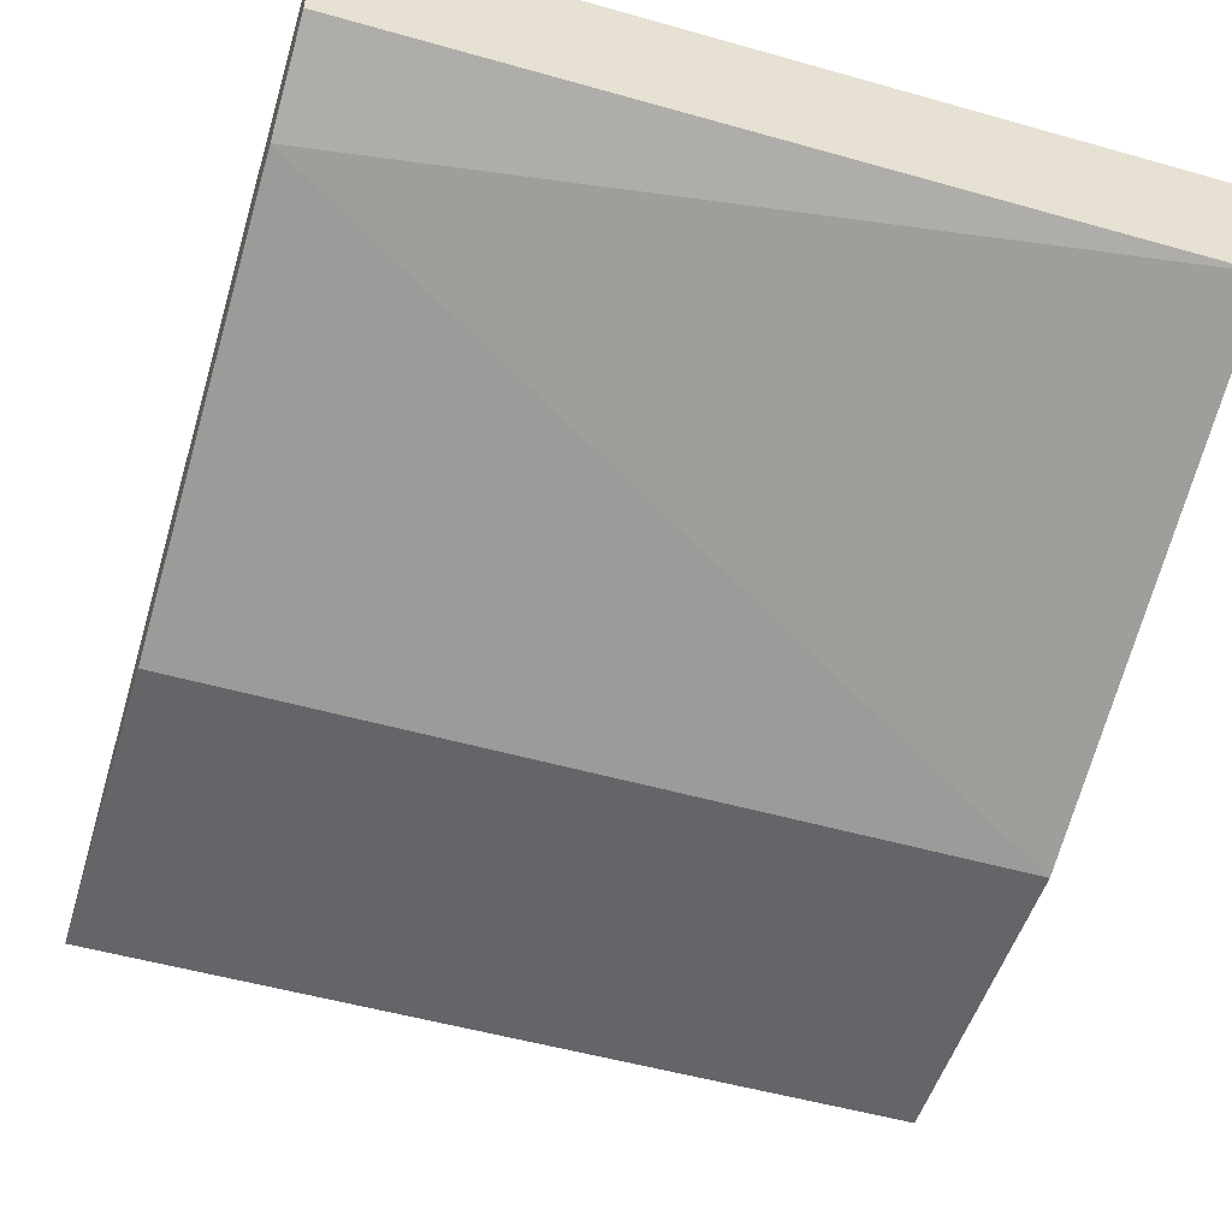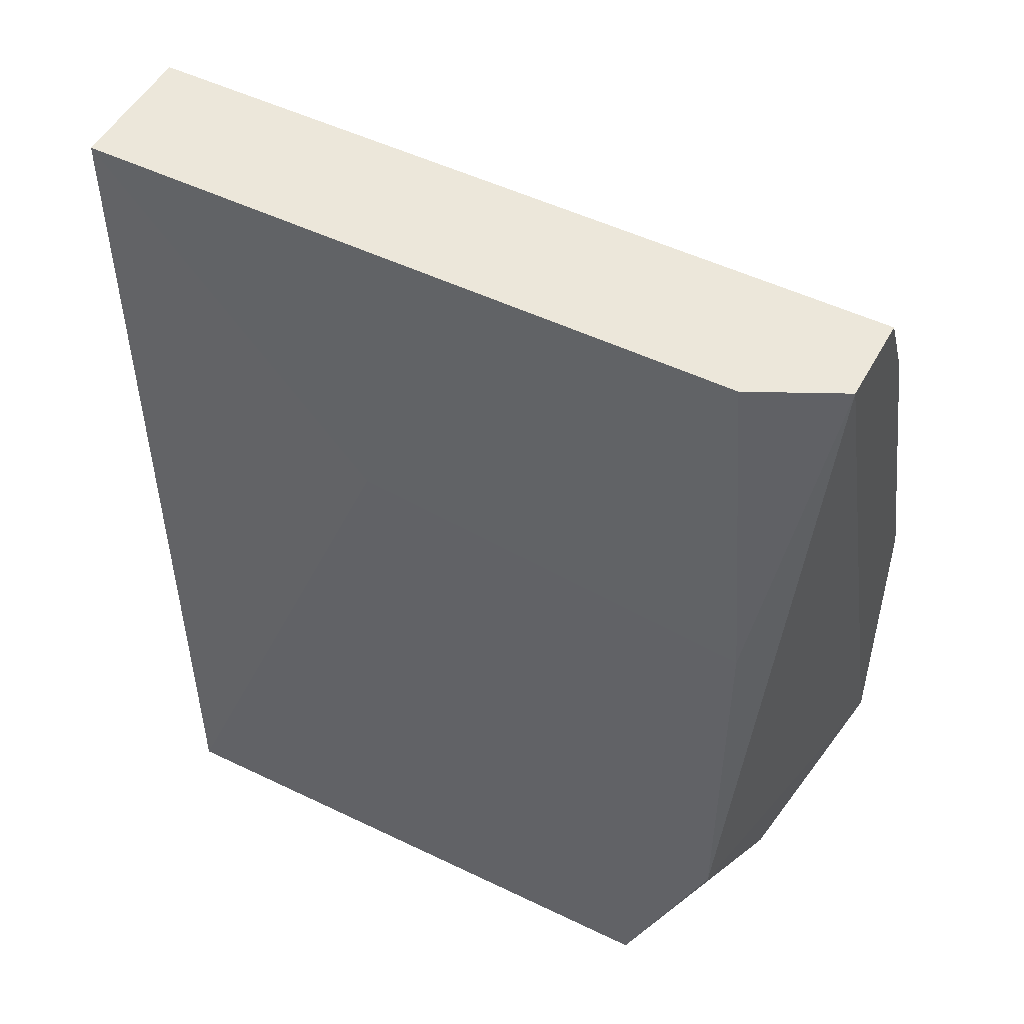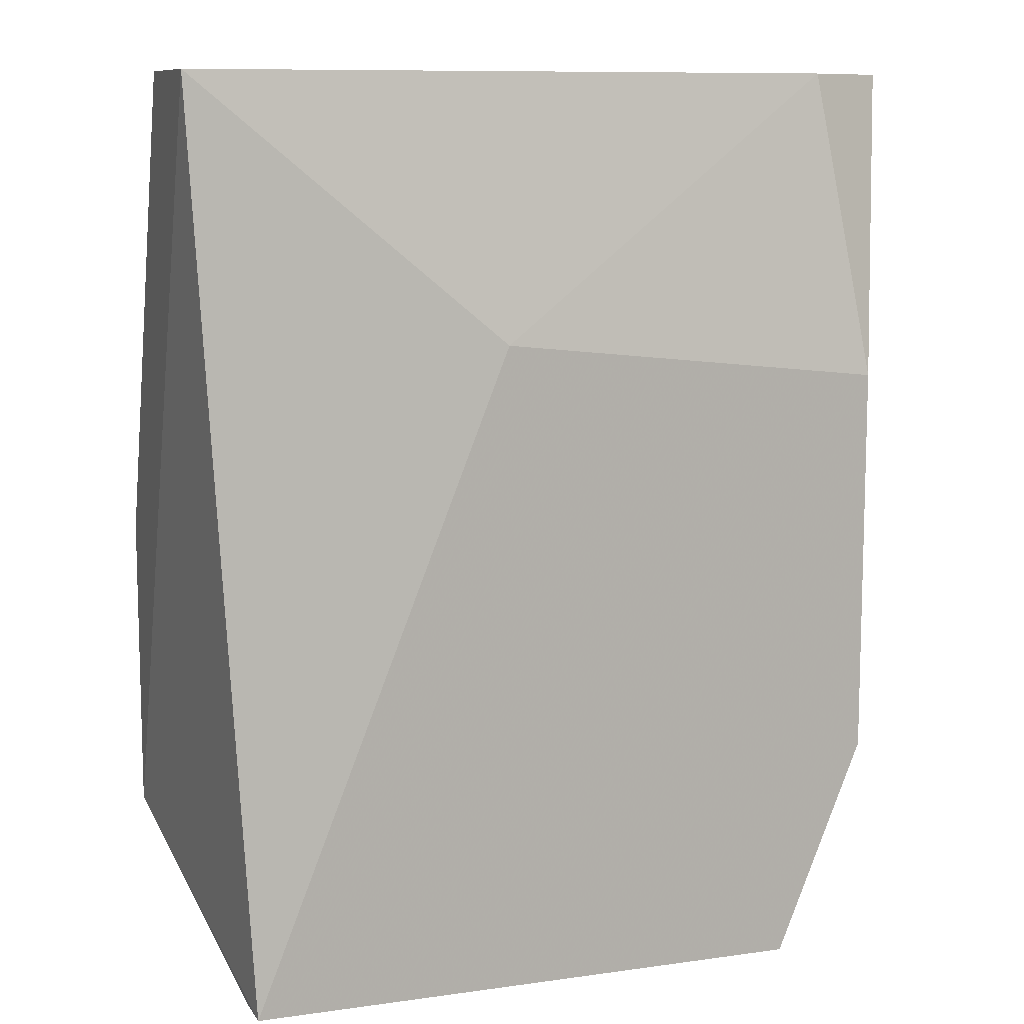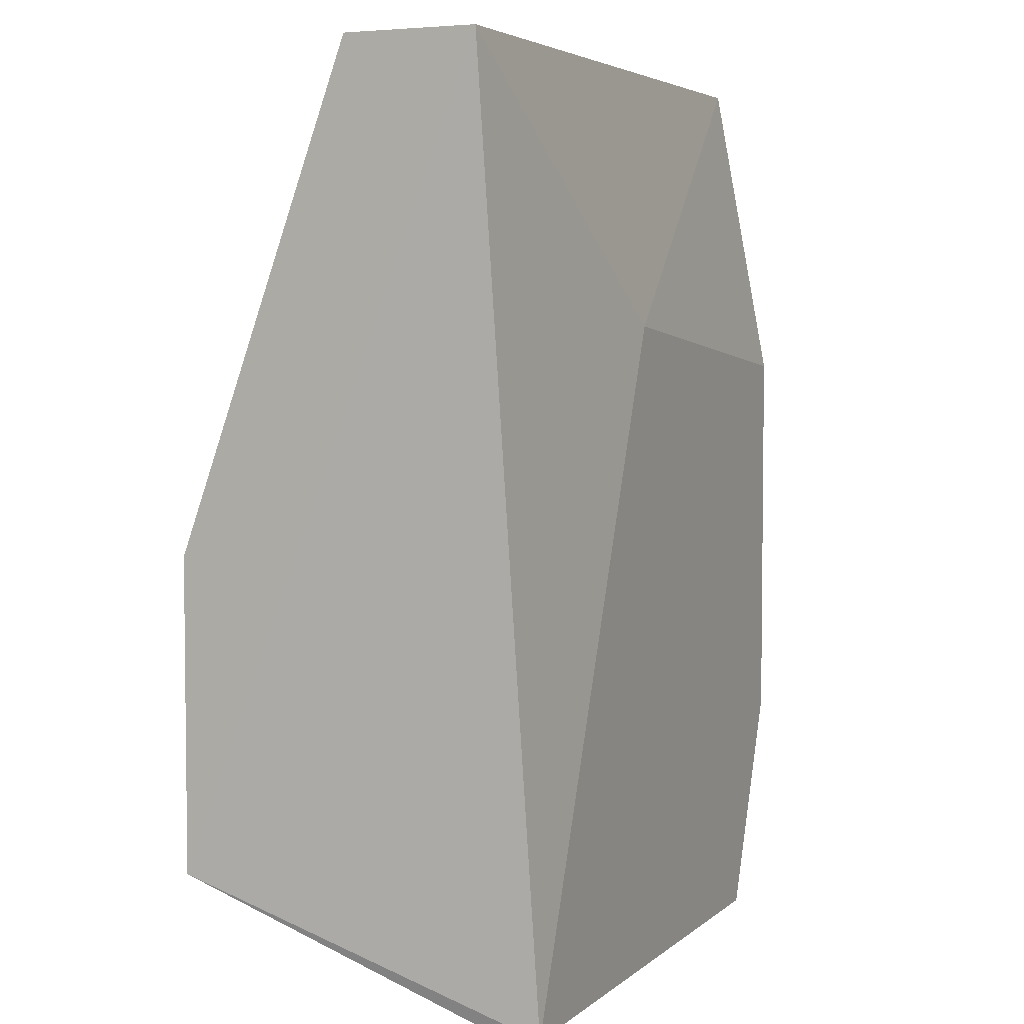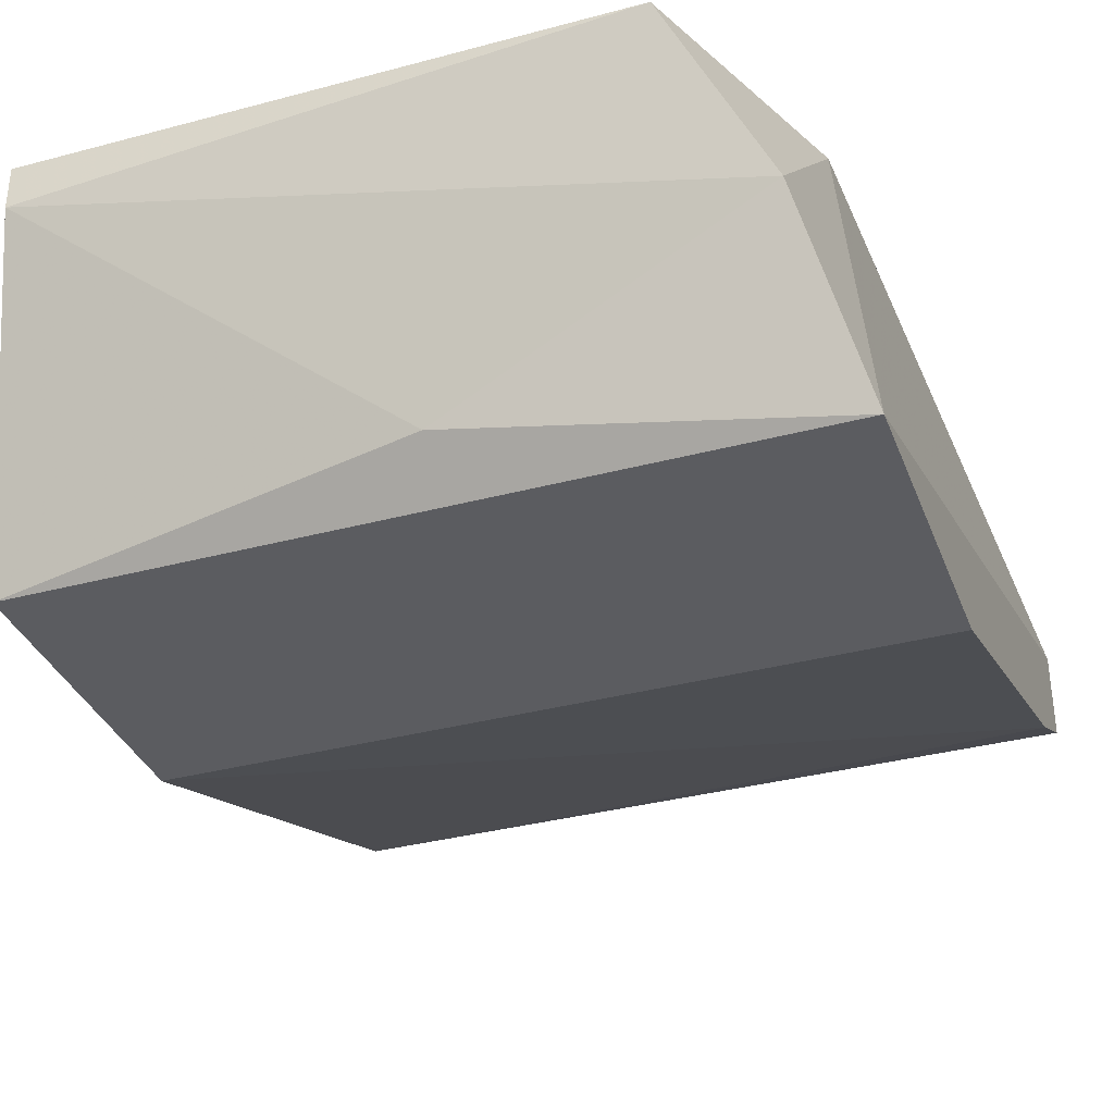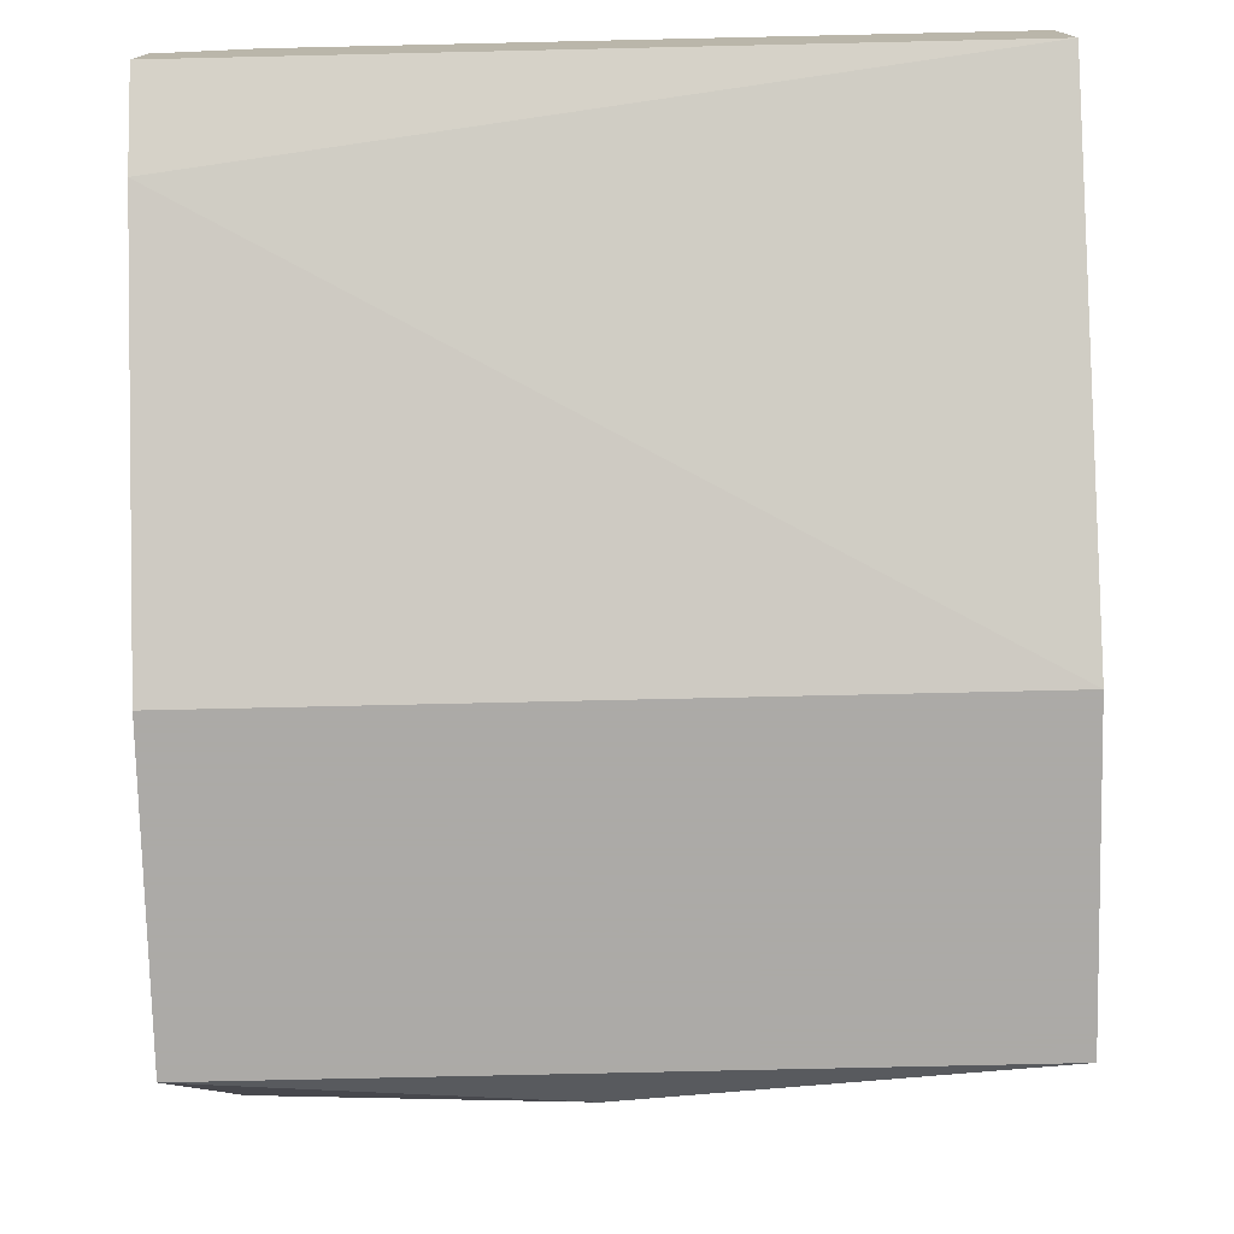
<metadata>
{"format":"obj","ext":"obj","renderer":"f3d","projection":"perspective","resolution":1024,"background":"white","views":[{"elev":-51.5,"azim":-17.1,"up":"+Y"},{"elev":50.4,"azim":-152.1,"up":"+Z"},{"elev":10.0,"azim":160.2,"up":"+Z"},{"elev":4.4,"azim":114.1,"up":"+Z"},{"elev":-35.0,"azim":-160.5,"up":"+Y"},{"elev":-76.0,"azim":1.3,"up":"+Y"}]}
</metadata>
<code>
v -0.05852 -0.01886 -0.009162
v -0.05852 -0.01886 -0.02131
v -0.05852 -0.02426 -0.02671
v -0.05582 -0.01886 -0.02806
v -0.04637 -0.01886 -0.007811
v -0.03827 -0.01886 -0.02806
v -0.03827 -0.02022 -0.02806
v -0.05987 -0.02561 -0.002409
v -0.05987 -0.02157 0.000291
v -0.05987 -0.02426 0.000291
v -0.05987 -0.02967 -0.01456
v -0.05987 -0.02967 -0.02401
v -0.05717 -0.02022 0.000291
v -0.03691 -0.02426 0.000291
v -0.03691 -0.02022 0.000291
v -0.03691 -0.02967 -0.01456
v -0.03691 -0.02967 -0.02401
v -0.04906 -0.02831 -0.02536
f 17 18 7
f 14 15 10
f 15 14 17
f 15 17 6
f 1 6 4
f 11 10 12
f 17 11 12
f 17 14 16
f 11 17 16
f 10 15 13
f 1 13 5
f 15 6 5
f 6 1 5
f 13 15 5
f 4 3 2
f 1 4 2
f 3 12 2
f 14 10 8
f 10 11 8
f 16 14 8
f 11 16 8
f 12 10 9
f 10 13 9
f 13 1 9
f 1 2 9
f 2 12 9
f 12 3 18
f 17 12 18
f 6 17 7
f 3 4 7
f 4 6 7
f 18 3 7

</code>
